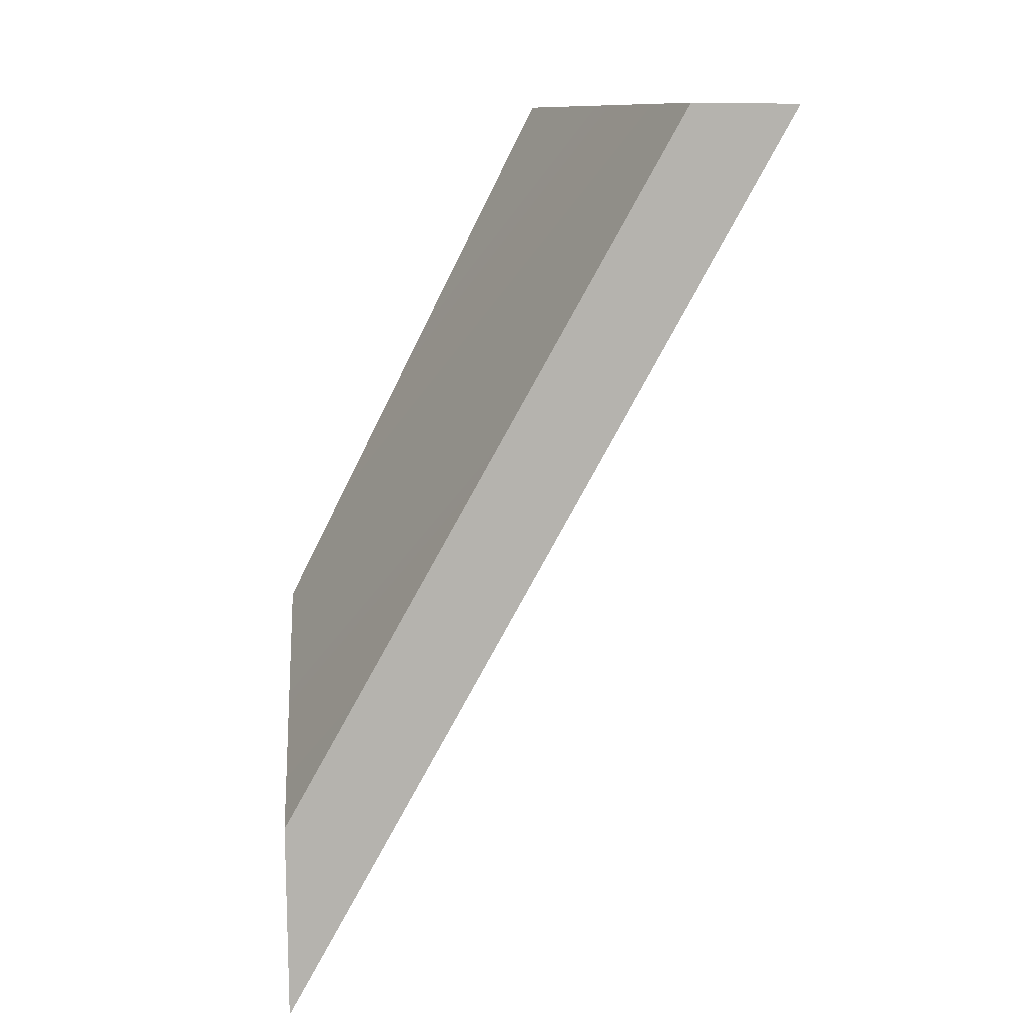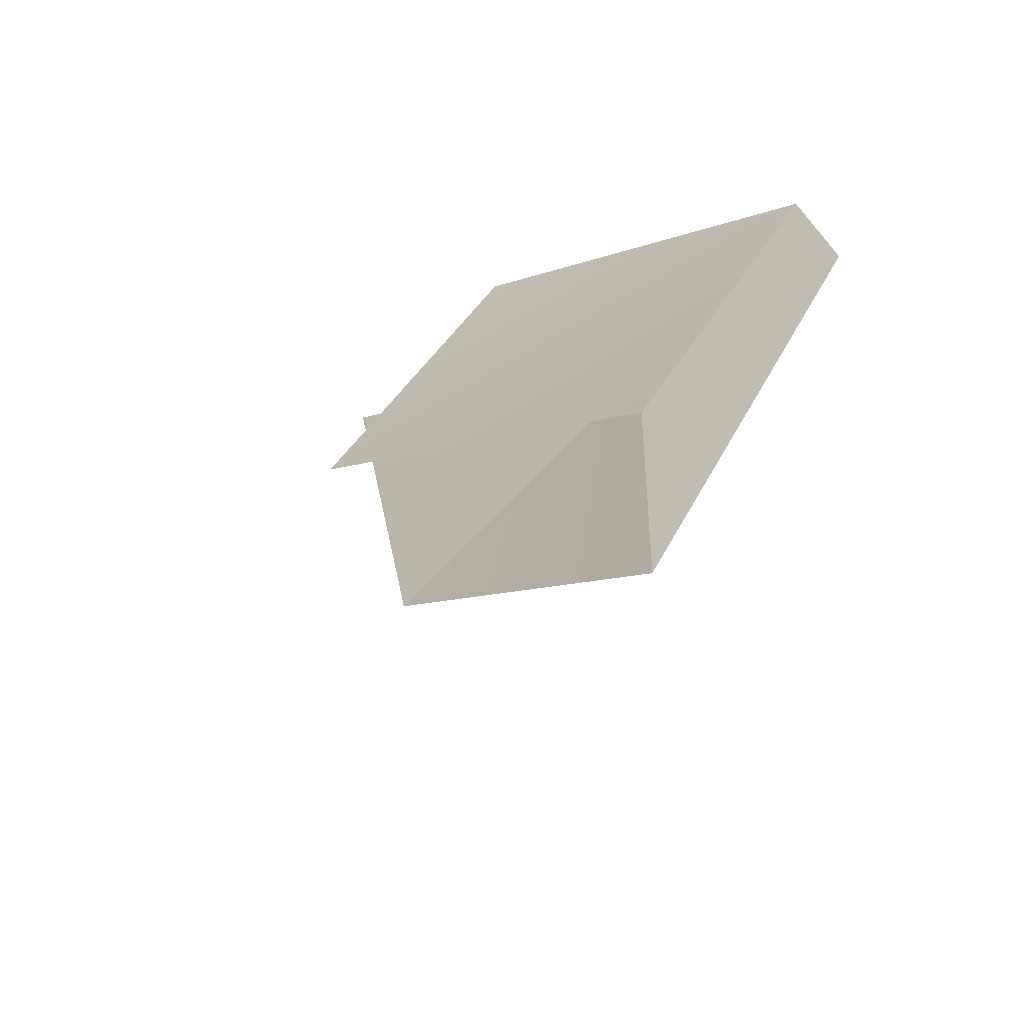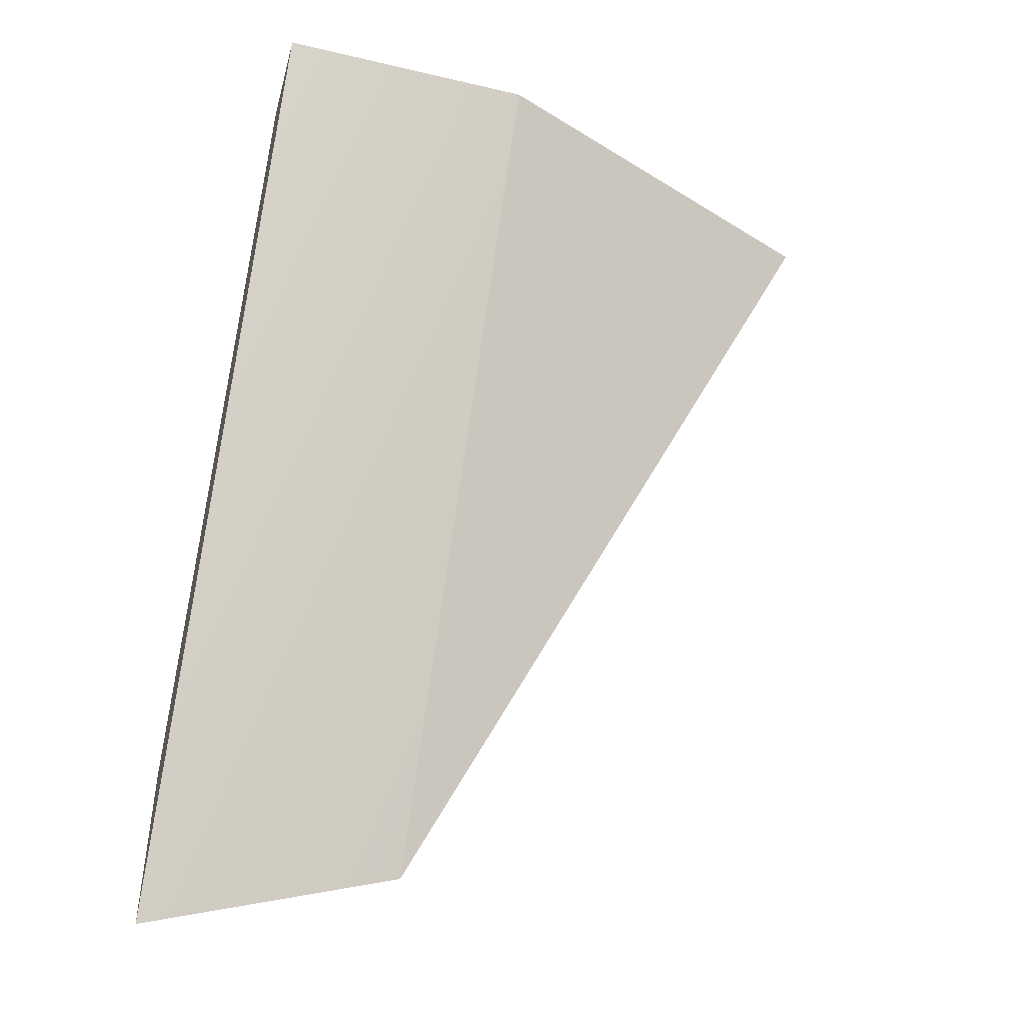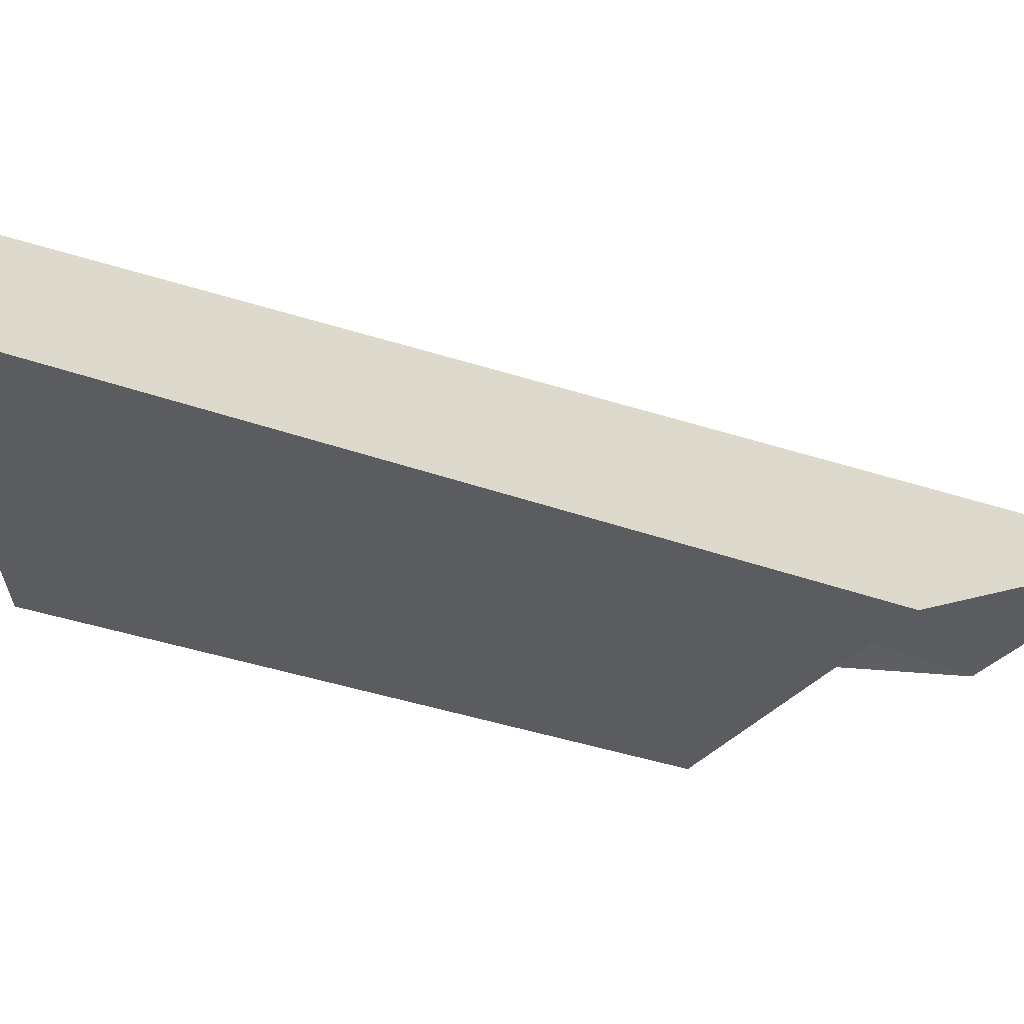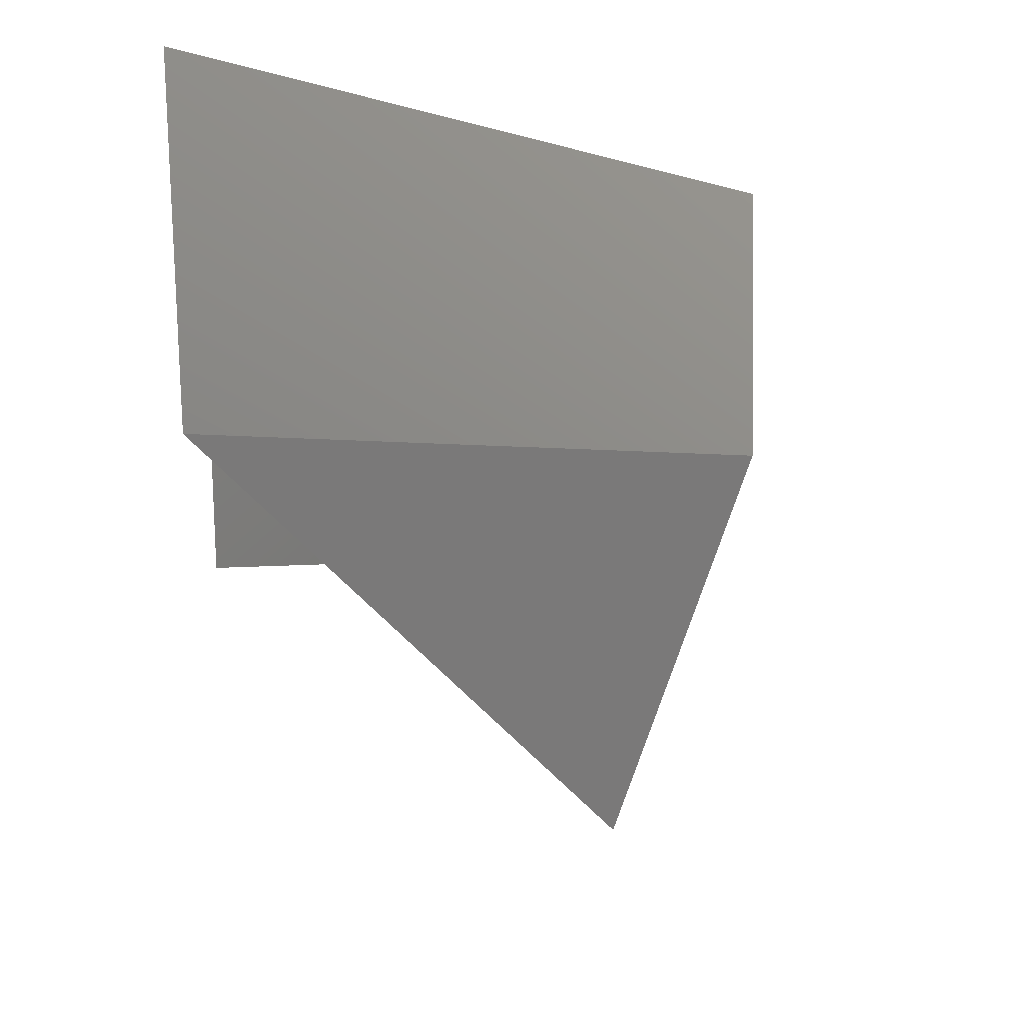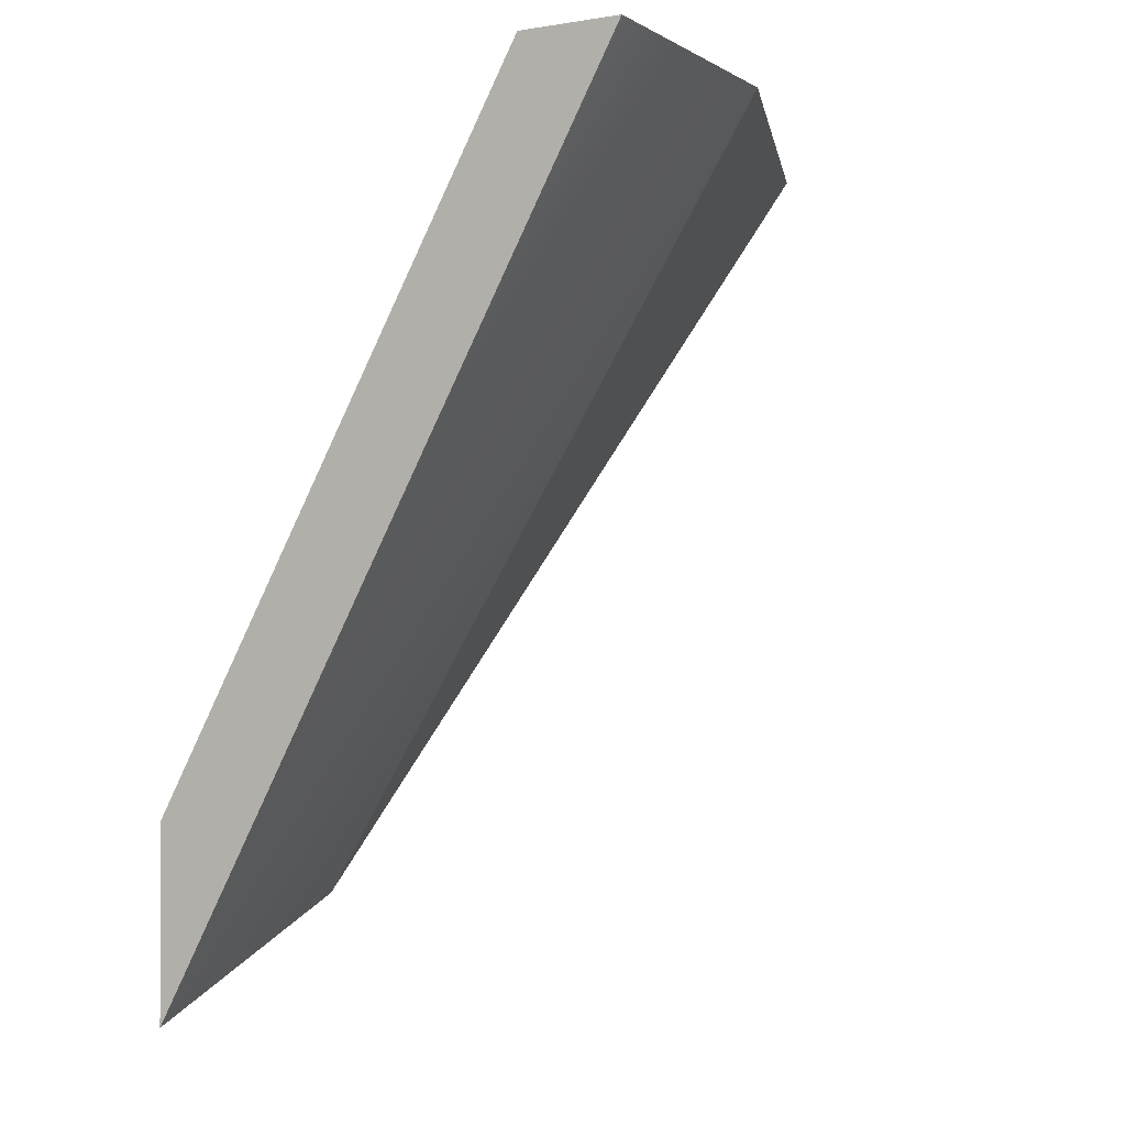
<metadata>
{"format":"obj","ext":"obj","renderer":"f3d","projection":"perspective","resolution":1024,"background":"white","views":[{"elev":10.2,"azim":176.0,"up":"+Z"},{"elev":-43.5,"azim":127.0,"up":"+Z"},{"elev":-45.0,"azim":-105.2,"up":"+Z"},{"elev":71.9,"azim":77.3,"up":"+Y"},{"elev":0.0,"azim":-179.6,"up":"+Y"},{"elev":-3.3,"azim":-150.2,"up":"+Z"}]}
</metadata>
<code>
g pb_Mesh67204
v -0.1628 0.9914 -3.137
v -1.069 0.9914 -1.694
v -0.8018 0.2731 -1.694
v -0.1602 1.494 -2.976
v -0.8781 1.494 -1.692
v -1.069 1.494 -1.694
v -0.1602 1.494 -2.976
v -1.069 1.494 -1.694
v -0.1628 1.494 -3.332
v -0.1628 1.494 -3.332
v -1.069 1.494 -1.694
v -1.069 0.9914 -1.694
v -0.1628 1.494 -3.332
v -1.069 0.9914 -1.694
v -0.1628 0.9914 -3.137
v -0.8781 1.494 -1.692
v -0.1602 1.494 -2.976
v -0.1573 0.7969 -2.697
v -0.8781 1.494 -1.692
v -0.1573 0.7969 -2.697
v -0.6611 0.7969 -1.692
g pb_Mesh67204_0
f 3 2 1
f 6 5 4
f 9 8 7
f 12 11 10
f 15 14 13
f 18 17 16
f 21 20 19

</code>
